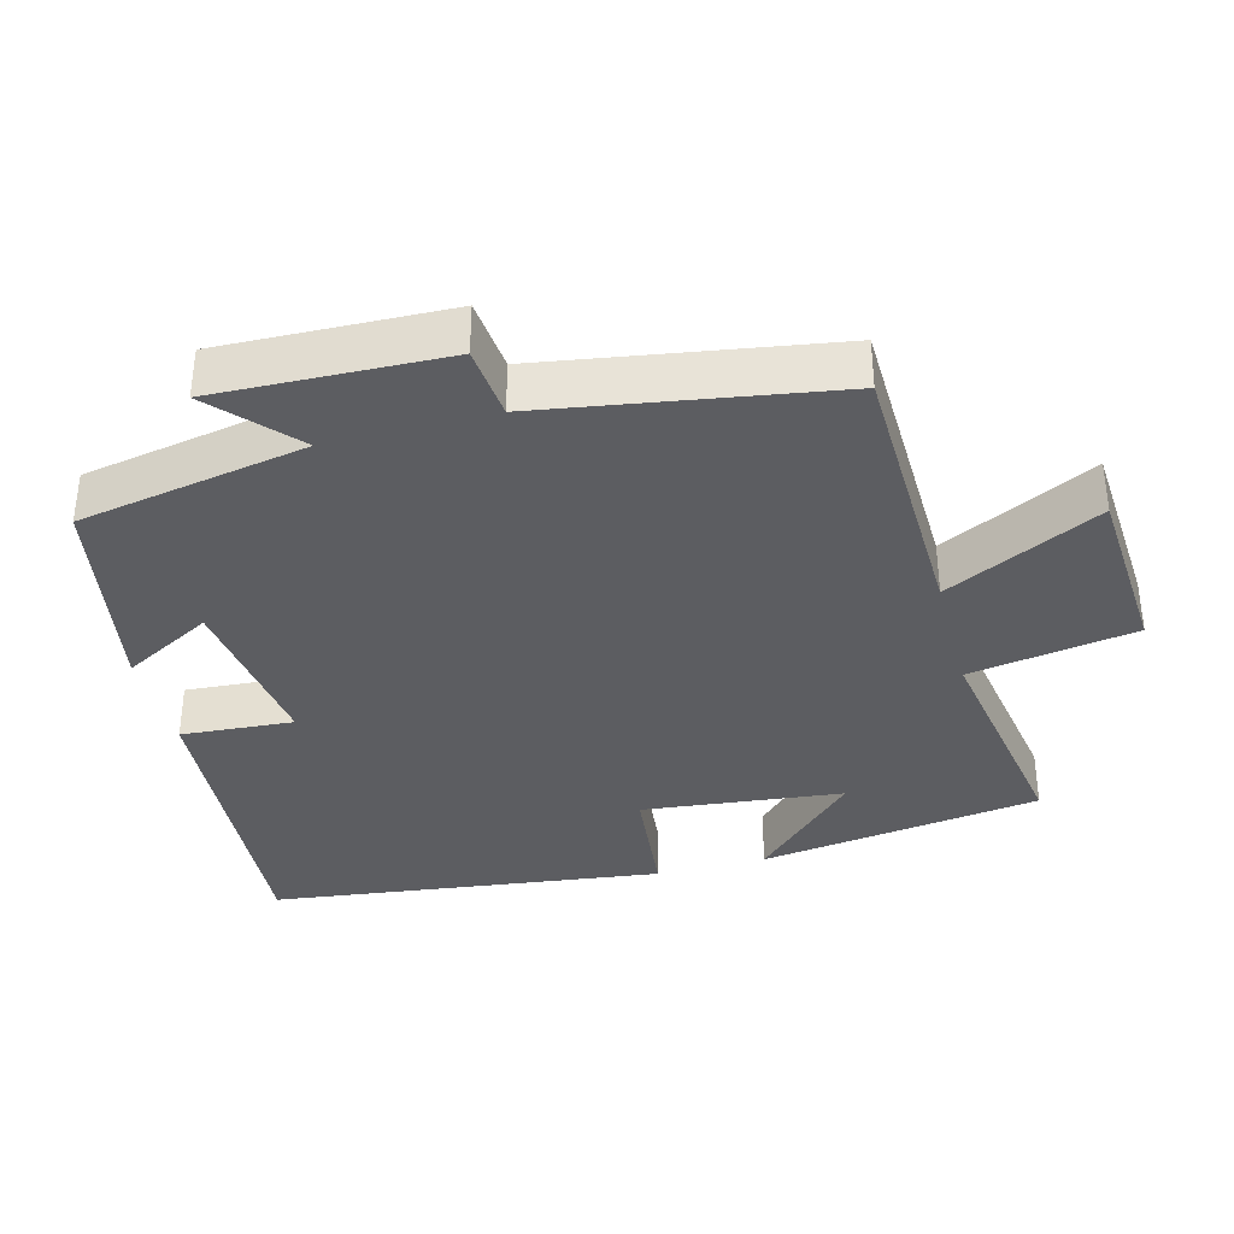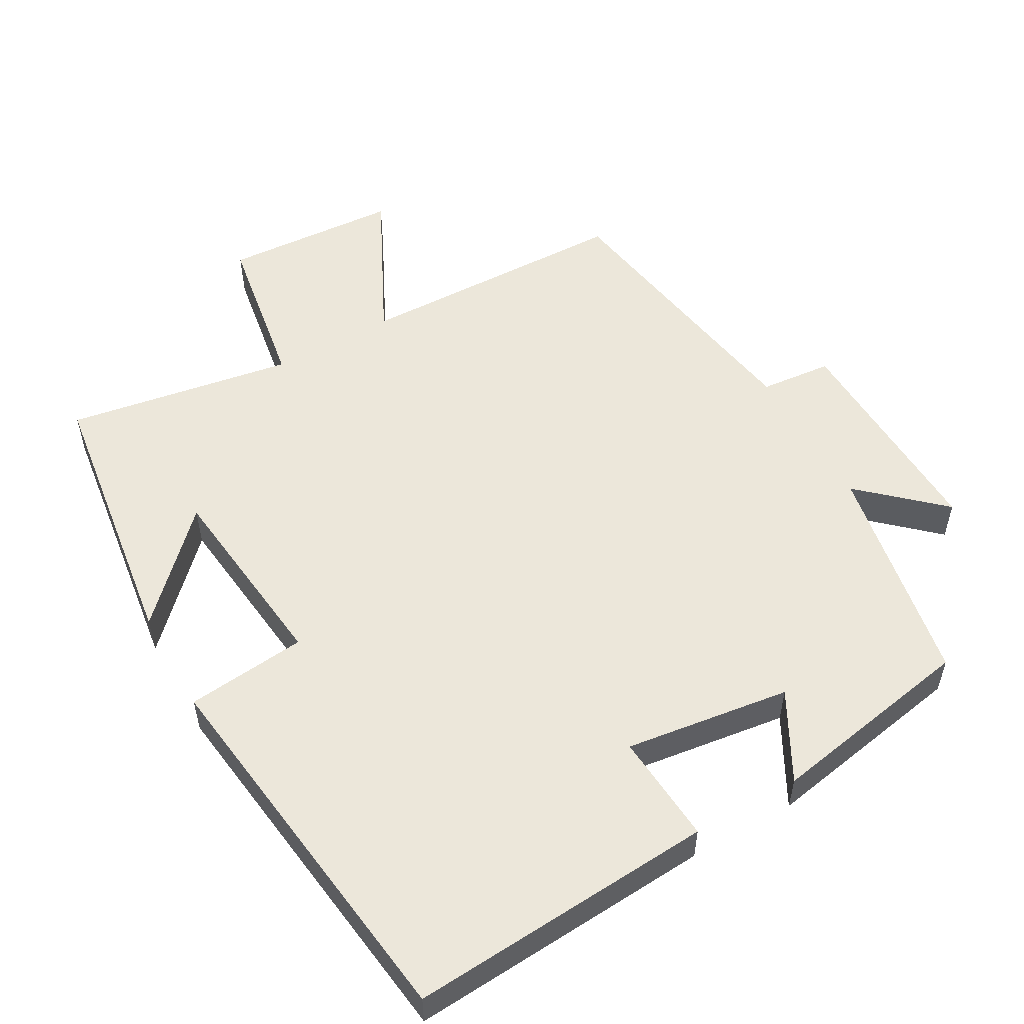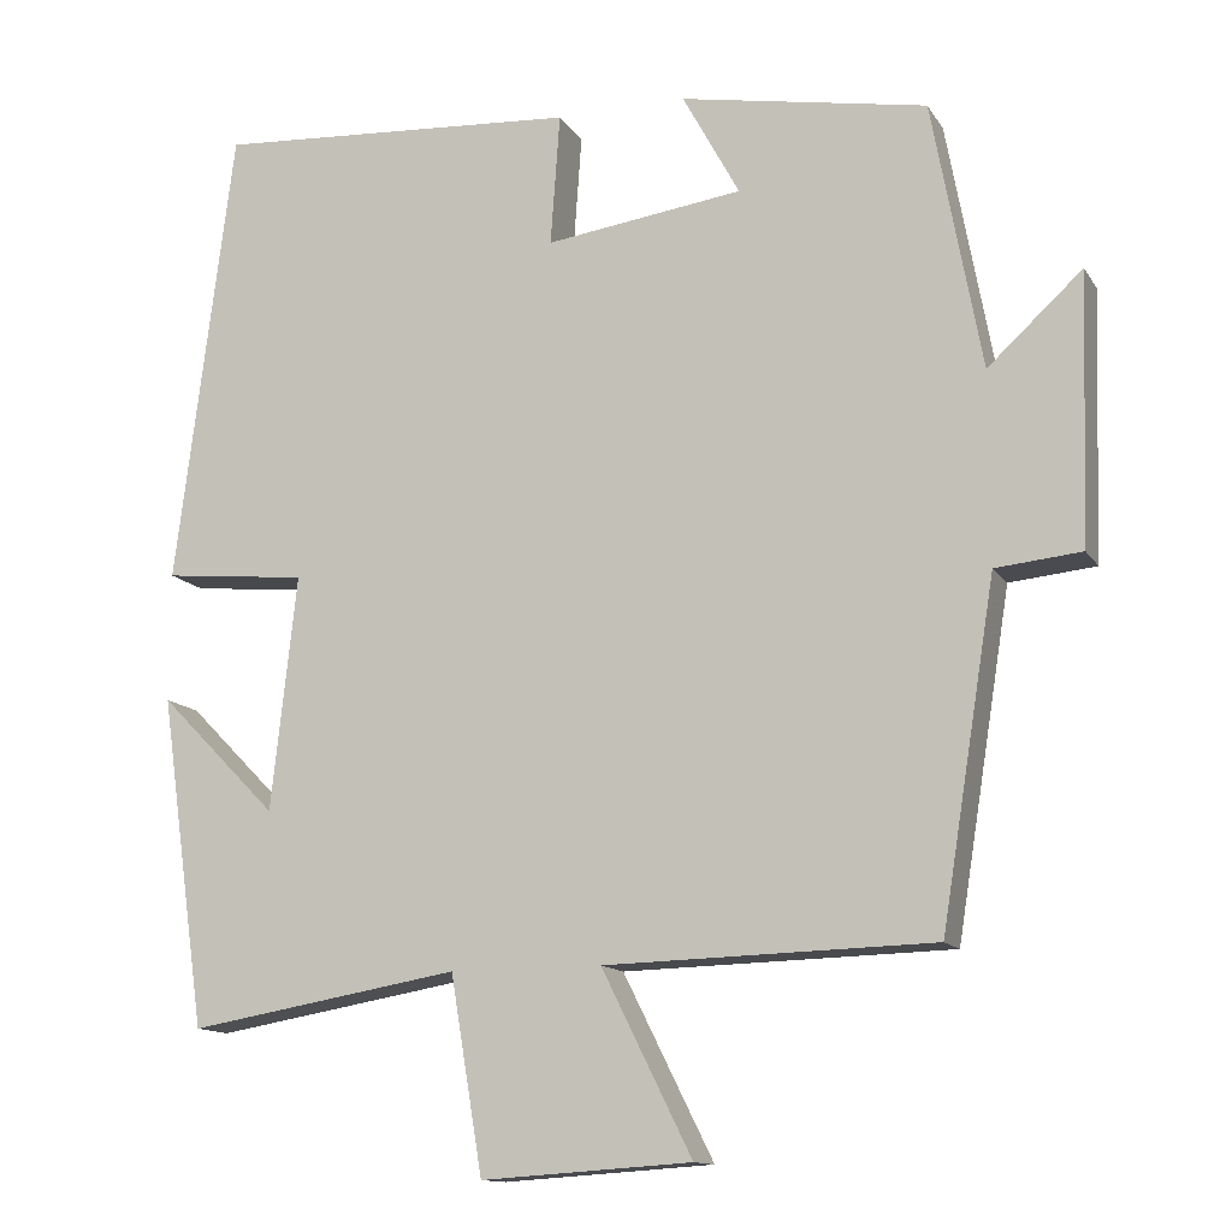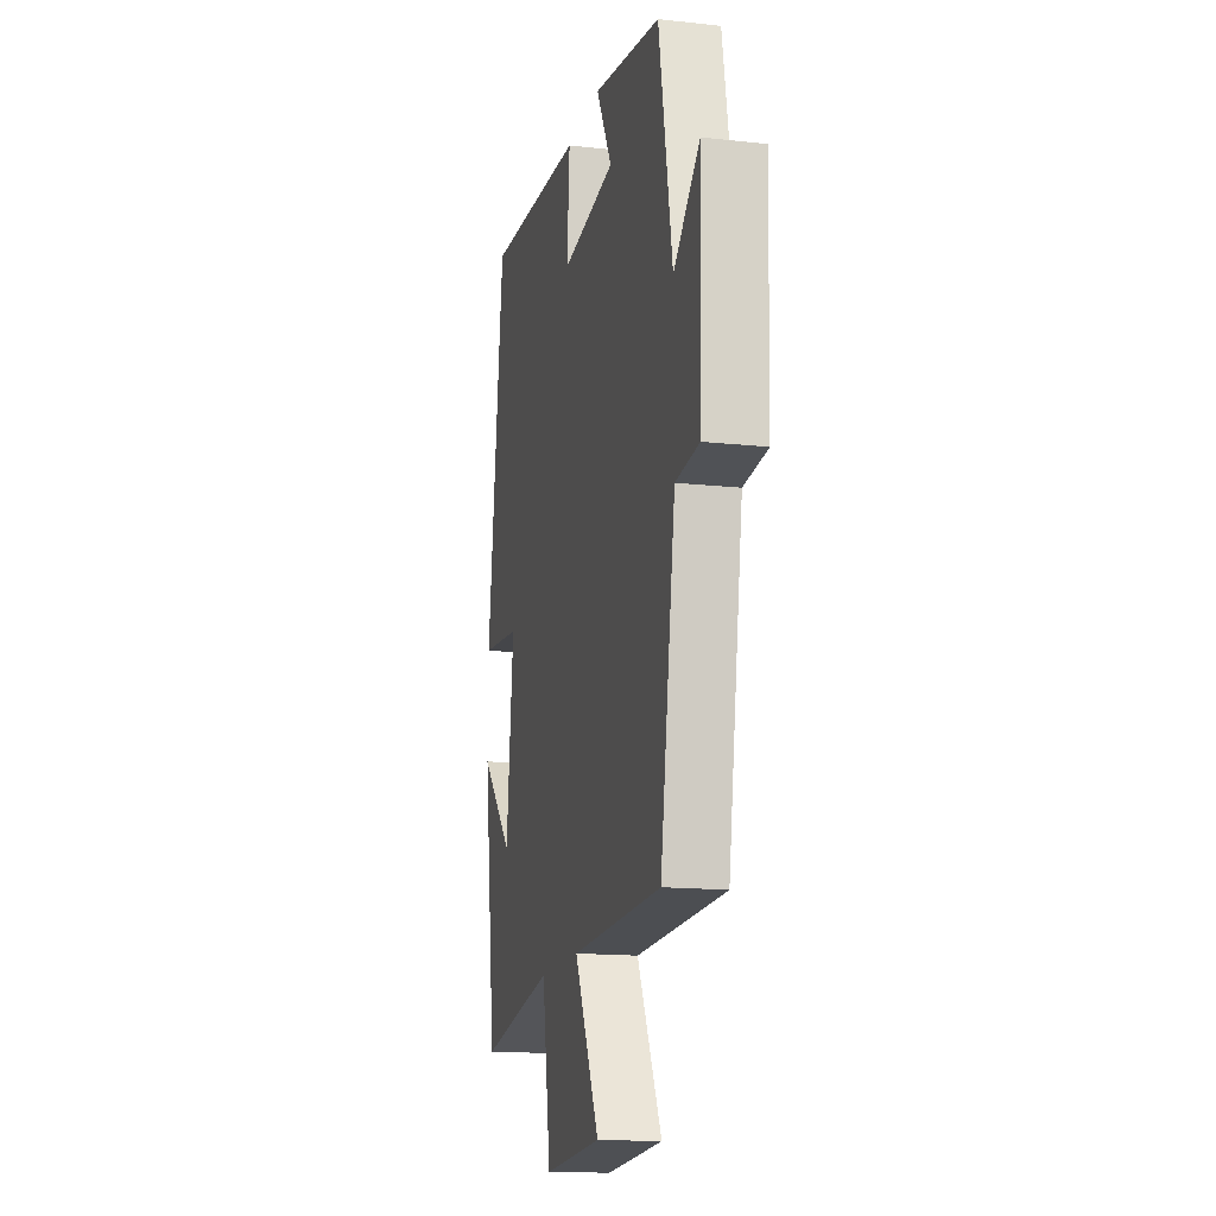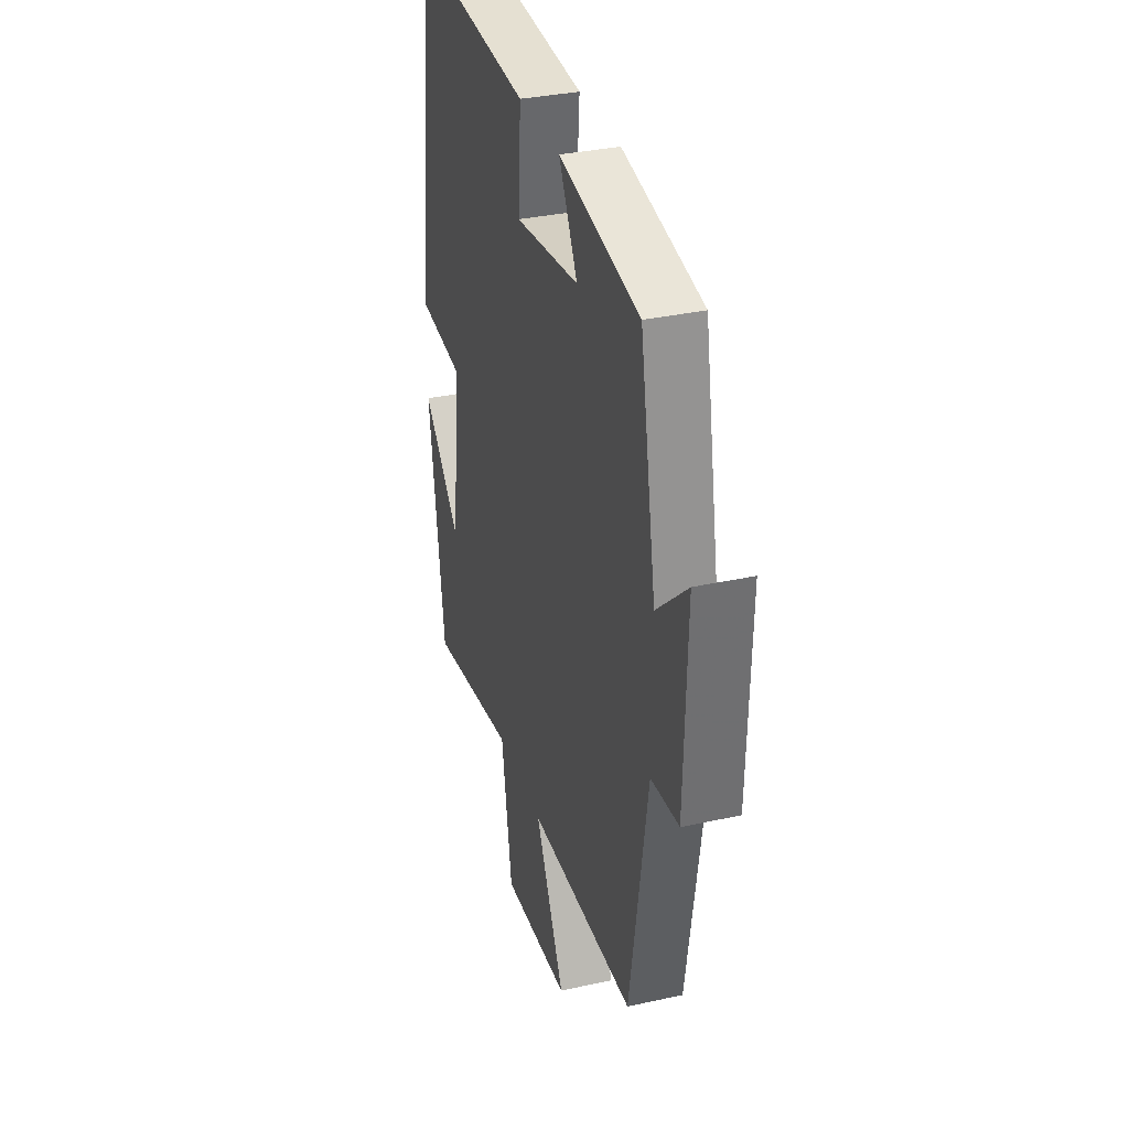
<metadata>
{"format":"obj","ext":"obj","renderer":"f3d","projection":"perspective","resolution":1024,"background":"white","views":[{"elev":-36.3,"azim":104.8,"up":"+Y"},{"elev":53.9,"azim":-29.6,"up":"+Y"},{"elev":-13.0,"azim":20.7,"up":"+Z"},{"elev":-15.4,"azim":76.9,"up":"+Z"},{"elev":33.7,"azim":73.3,"up":"+Z"}]}
</metadata>
<code>
v 0.442 0.07 0.448
v 0.5 0.07 0.132
v 0.611 0.07 0.234
v 0.601 0.07 -0.082
v 0.5 0.07 -0.092
v 0.436 0.07 -0.49
v 0.051 0.07 -0.5
v 0.157 0.07 -0.713
v -0.089 0.07 -0.729
v -0.127 0.07 -0.5
v -0.445 0.07 -0.554
v -0.5 0.07 -0.165
v -0.361 0.07 -0.306
v -0.331 0.07 -0.03
v -0.5 0.07 -0.013
v -0.432 0.07 0.528
v -0.002 0.07 0.5
v -0.013 0.07 0.345
v 0.219 0.07 0.377
v 0.152 0.07 0.5
v 0.442 0 0.448
v 0.5 0 0.132
v 0.611 0 0.234
v 0.601 0 -0.082
v 0.5 0 -0.092
v 0.436 0 -0.49
v 0.051 0 -0.5
v 0.157 0 -0.713
v -0.089 0 -0.729
v -0.127 0 -0.5
v -0.445 0 -0.554
v -0.5 0 -0.165
v -0.361 0 -0.306
v -0.331 0 -0.03
v -0.5 0 -0.013
v -0.432 0 0.528
v -0.002 0 0.5
v -0.013 0 0.345
v 0.219 0 0.377
v 0.152 0 0.5
f 19 20 1 2
f 18 19 2
f 15 16 17 18
f 14 15 18 2
f 13 14 2
f 11 12 13
f 10 11 13 2
f 7 8 9 10
f 5 6 7 10
f 5 10 2 3
f 3 4 5
f 22 21 40 39
f 22 39 38
f 38 37 36 35
f 22 38 35 34
f 22 34 33
f 33 32 31
f 22 33 31 30
f 30 29 28 27
f 30 27 26 25
f 23 22 30 25
f 25 24 23
f 1 21 22 2
f 2 22 23 3
f 3 23 24 4
f 4 24 25 5
f 5 25 26 6
f 6 26 27 7
f 7 27 28 8
f 8 28 29 9
f 9 29 30 10
f 10 30 31 11
f 11 31 32 12
f 12 32 33 13
f 13 33 34 14
f 14 34 35 15
f 15 35 36 16
f 16 36 37 17
f 17 37 38 18
f 18 38 39 19
f 19 39 40 20
f 20 40 21 1

</code>
